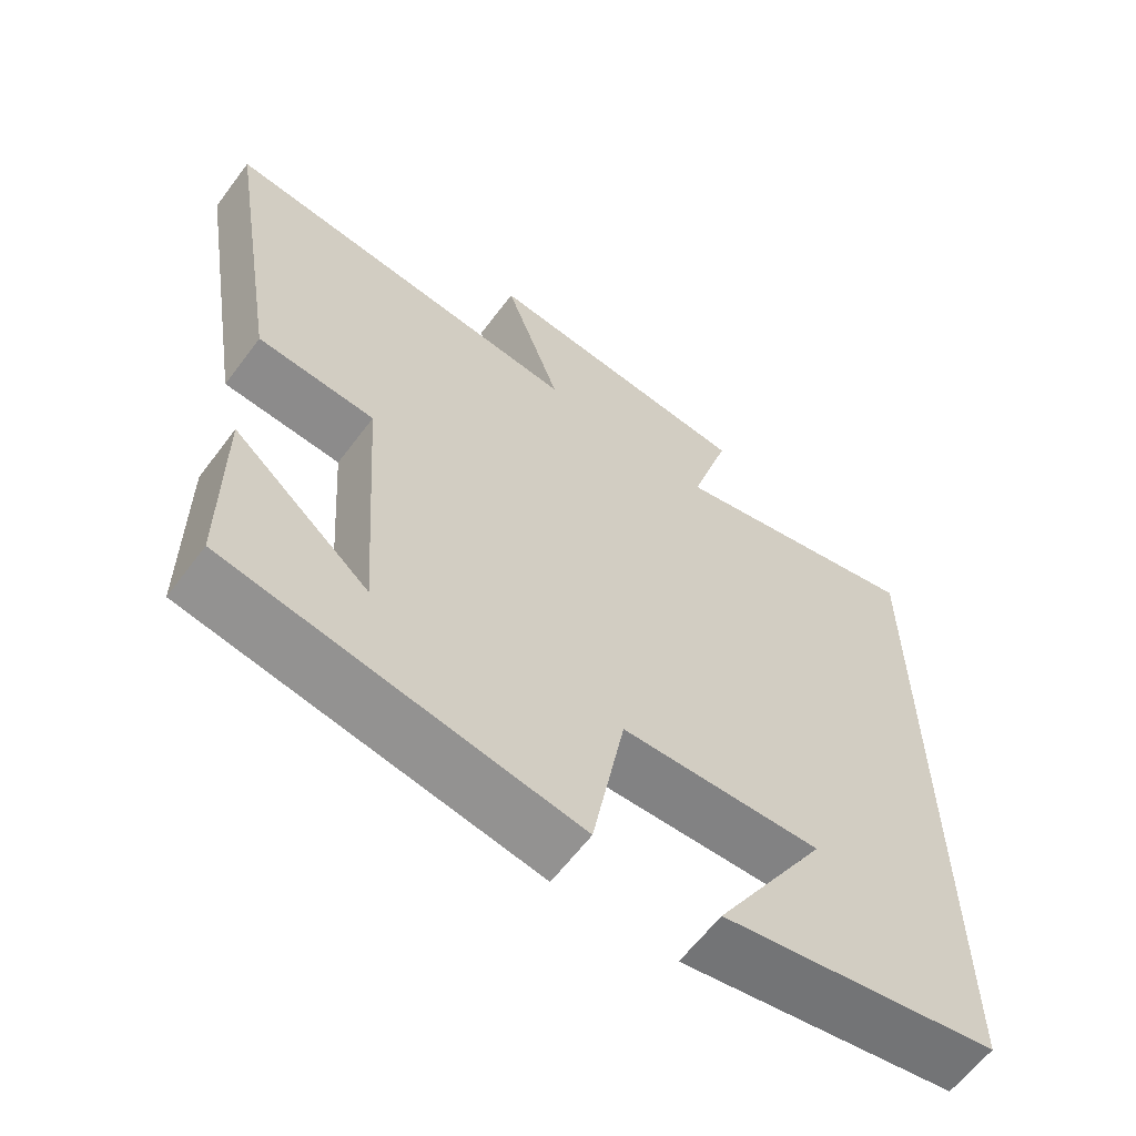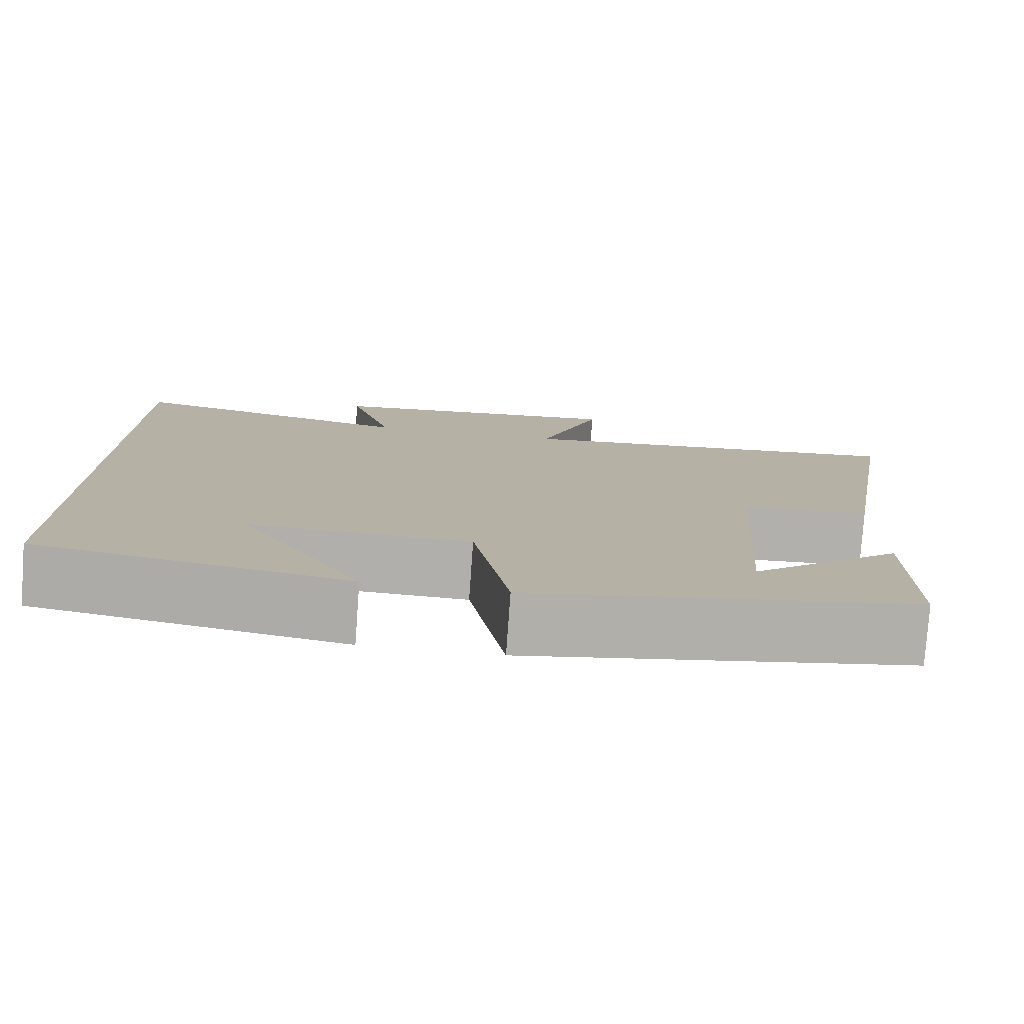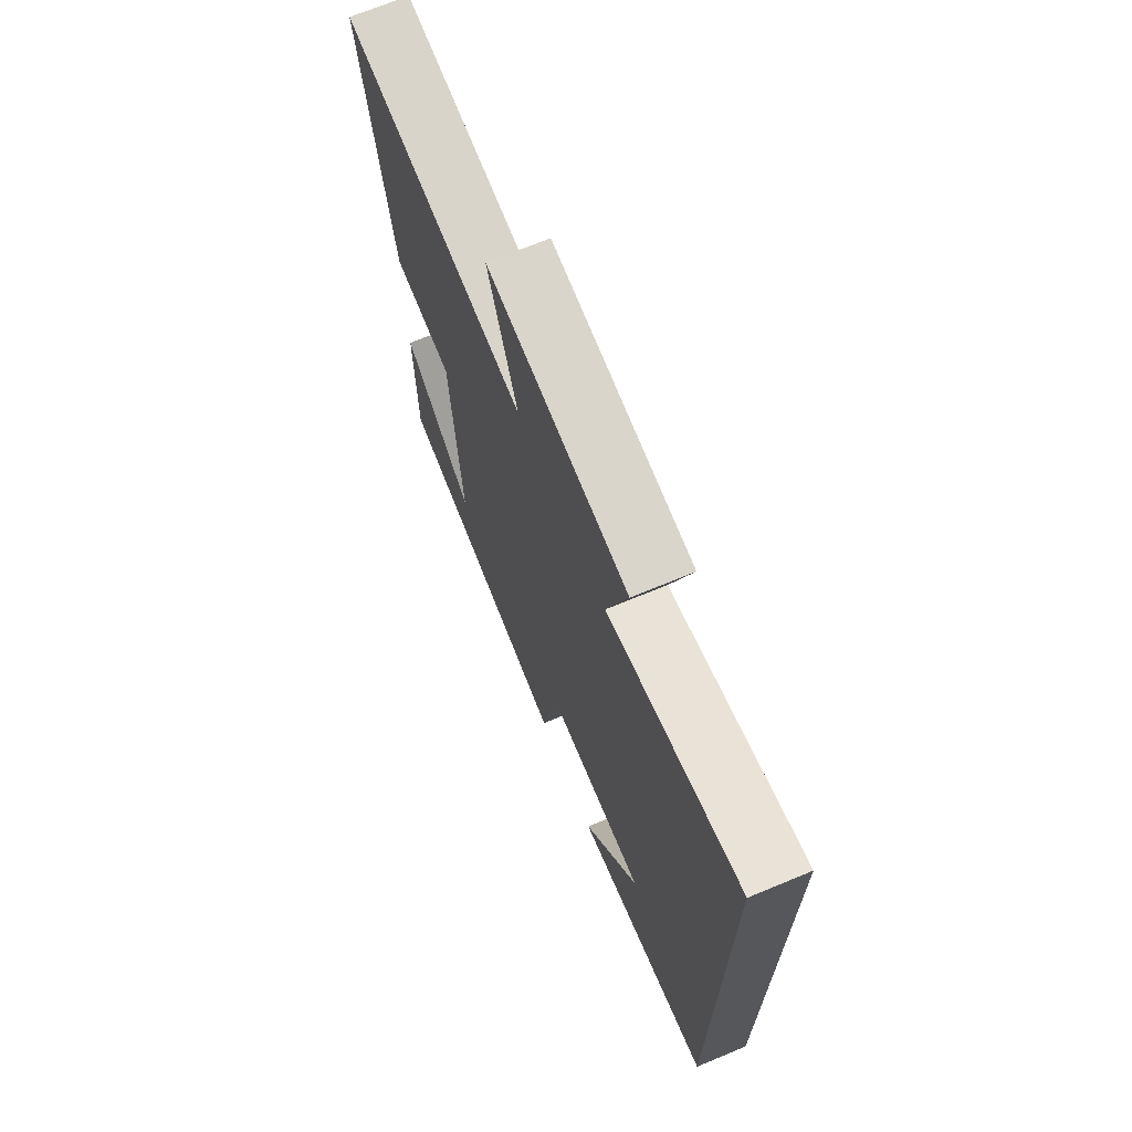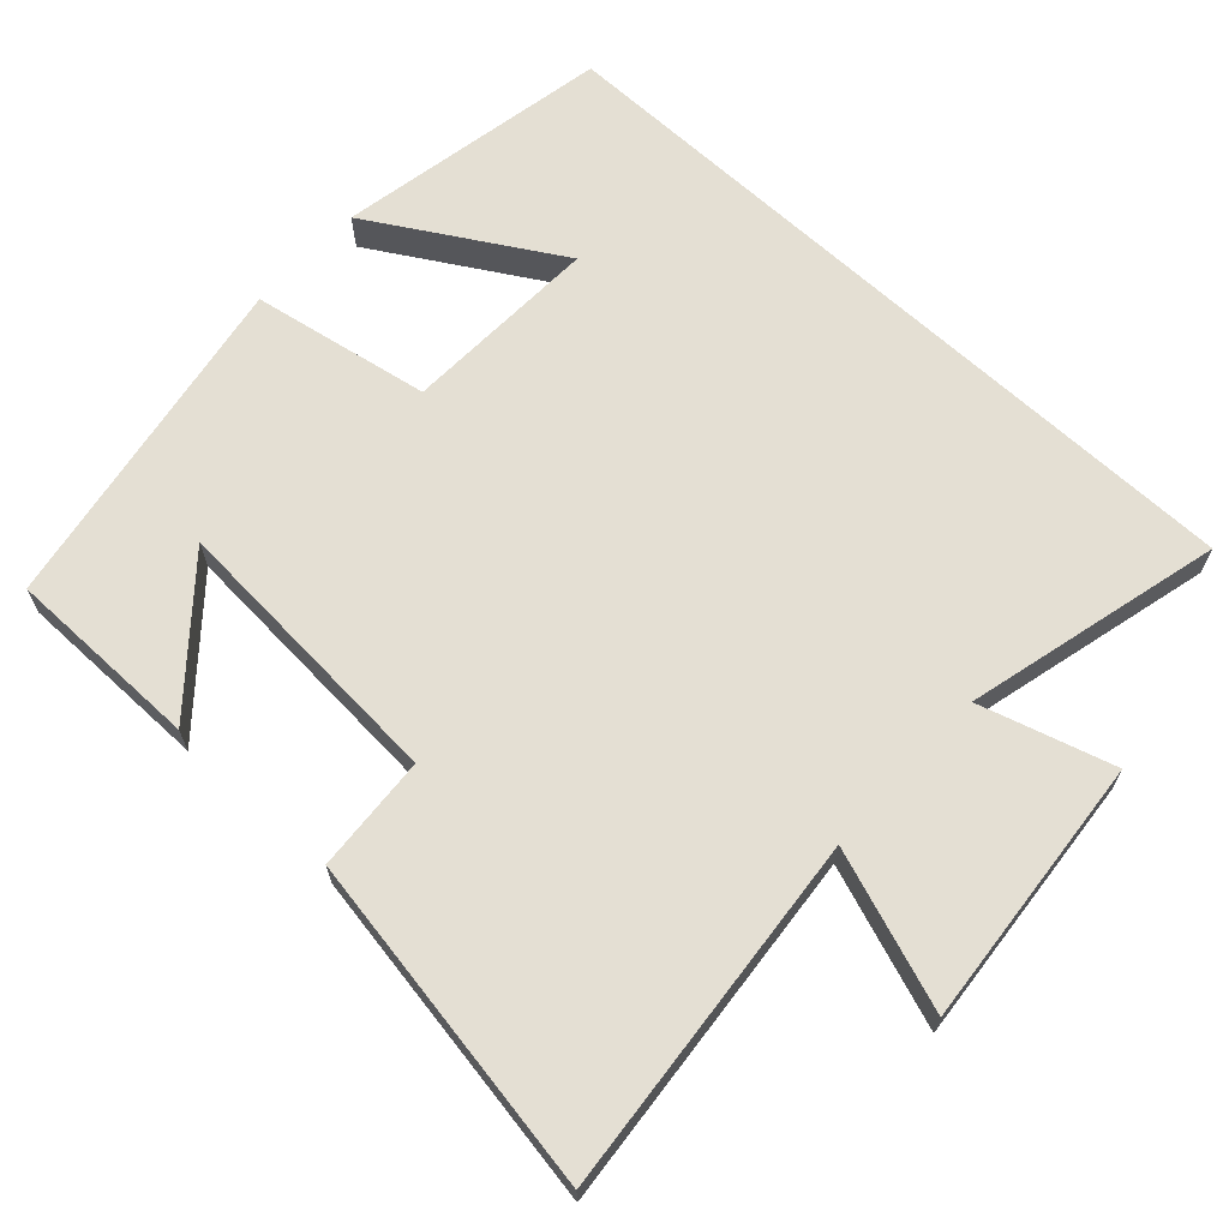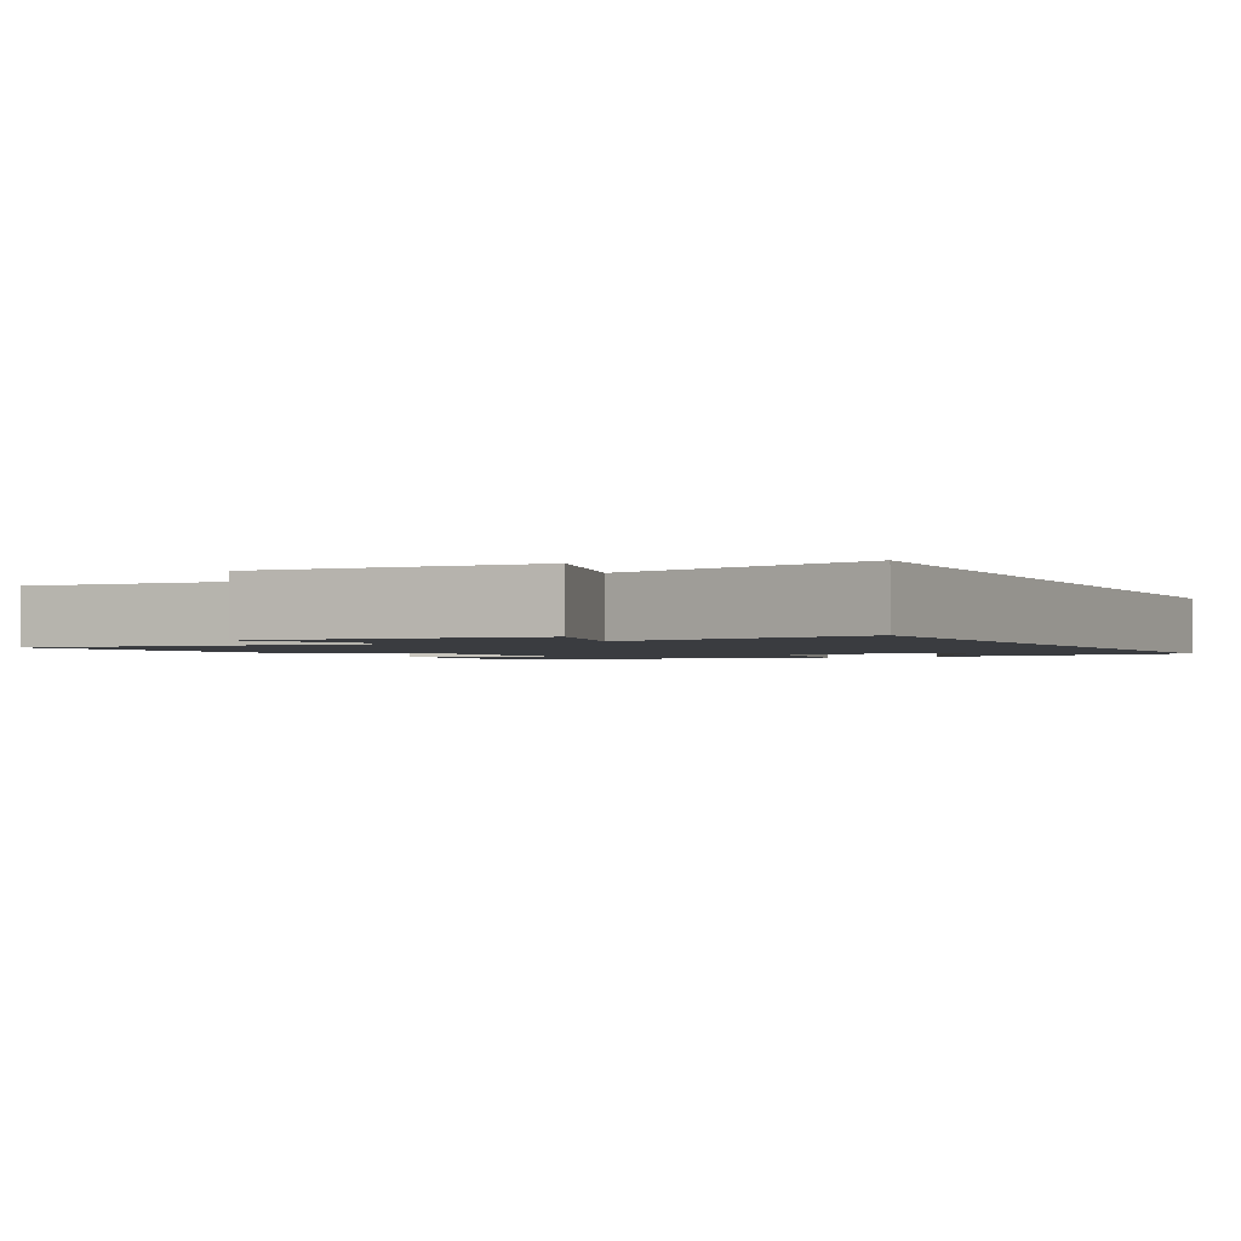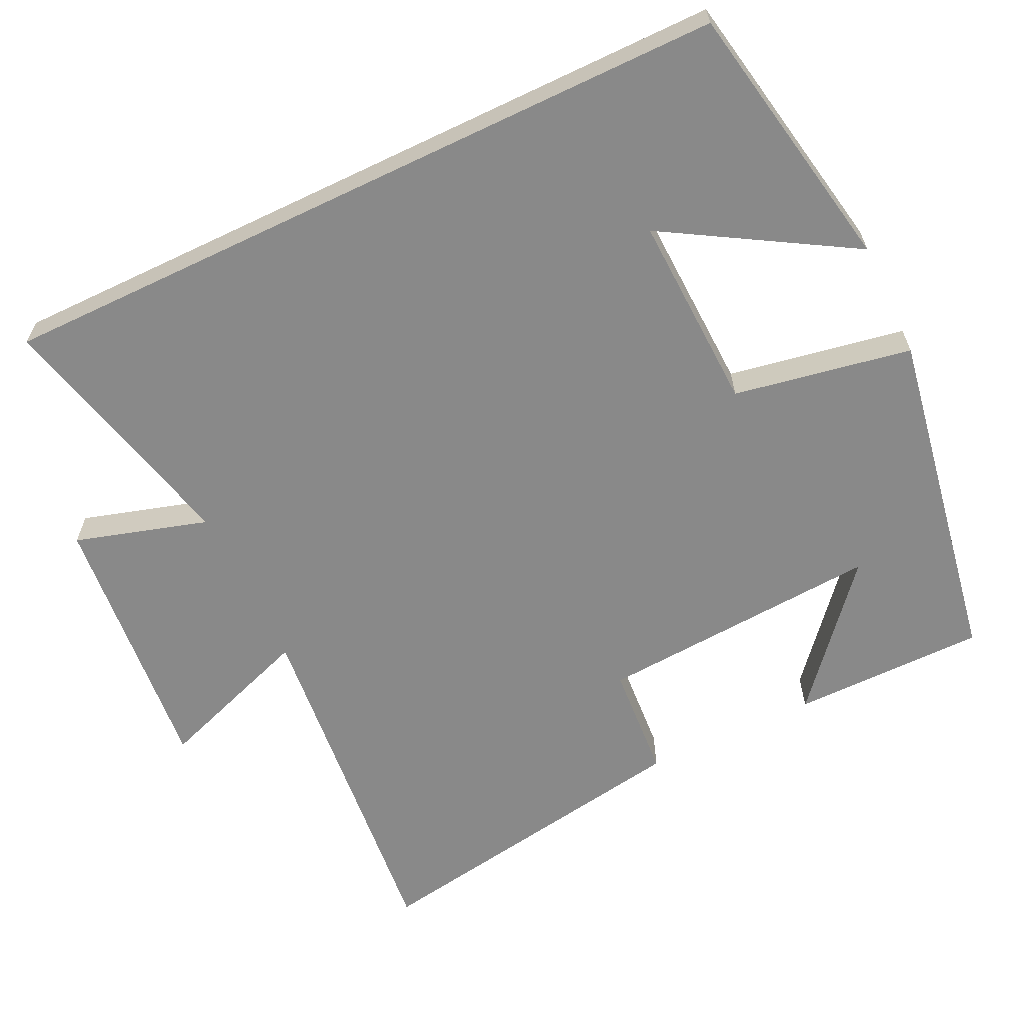
<metadata>
{"format":"obj","ext":"obj","renderer":"f3d","projection":"perspective","resolution":1024,"background":"white","views":[{"elev":-62.0,"azim":-36.8,"up":"+Z"},{"elev":-78.6,"azim":175.9,"up":"+Z"},{"elev":70.2,"azim":67.5,"up":"+Z"},{"elev":66.5,"azim":-47.3,"up":"+Y"},{"elev":-1.8,"azim":27.9,"up":"+Y"},{"elev":-63.1,"azim":115.6,"up":"+Y"}]}
</metadata>
<code>
v 0.5 0.07 0.586
v 0.5 0.07 -0.431
v 0.128 0.07 -0.5
v 0.278 0.07 -0.248
v 0.01 0.07 -0.258
v -0.034 0.07 -0.5
v -0.499 0.07 -0.419
v -0.5 0.07 -0.155
v -0.317 0.07 -0.312
v -0.343 0.07 0.076
v -0.5 0.07 0.087
v -0.576 0.07 0.548
v -0.086 0.07 0.5
v -0.162 0.07 0.715
v 0.206 0.07 0.681
v 0.152 0.07 0.5
v 0.5 0 0.586
v 0.5 0 -0.431
v 0.128 0 -0.5
v 0.278 0 -0.248
v 0.01 0 -0.258
v -0.034 0 -0.5
v -0.499 0 -0.419
v -0.5 0 -0.155
v -0.317 0 -0.312
v -0.343 0 0.076
v -0.5 0 0.087
v -0.576 0 0.548
v -0.086 0 0.5
v -0.162 0 0.715
v 0.206 0 0.681
v 0.152 0 0.5
f 13 14 15 16
f 10 11 12 13
f 9 10 13 16
f 7 8 9
f 5 6 7 9
f 5 9 16 1
f 2 3 4
f 1 2 4
f 1 4 5
f 32 31 30 29
f 29 28 27 26
f 32 29 26 25
f 25 24 23
f 25 23 22 21
f 17 32 25 21
f 20 19 18
f 20 18 17
f 21 20 17
f 1 17 18 2
f 2 18 19 3
f 3 19 20 4
f 4 20 21 5
f 5 21 22 6
f 6 22 23 7
f 7 23 24 8
f 8 24 25 9
f 9 25 26 10
f 10 26 27 11
f 11 27 28 12
f 12 28 29 13
f 13 29 30 14
f 14 30 31 15
f 15 31 32 16
f 16 32 17 1

</code>
